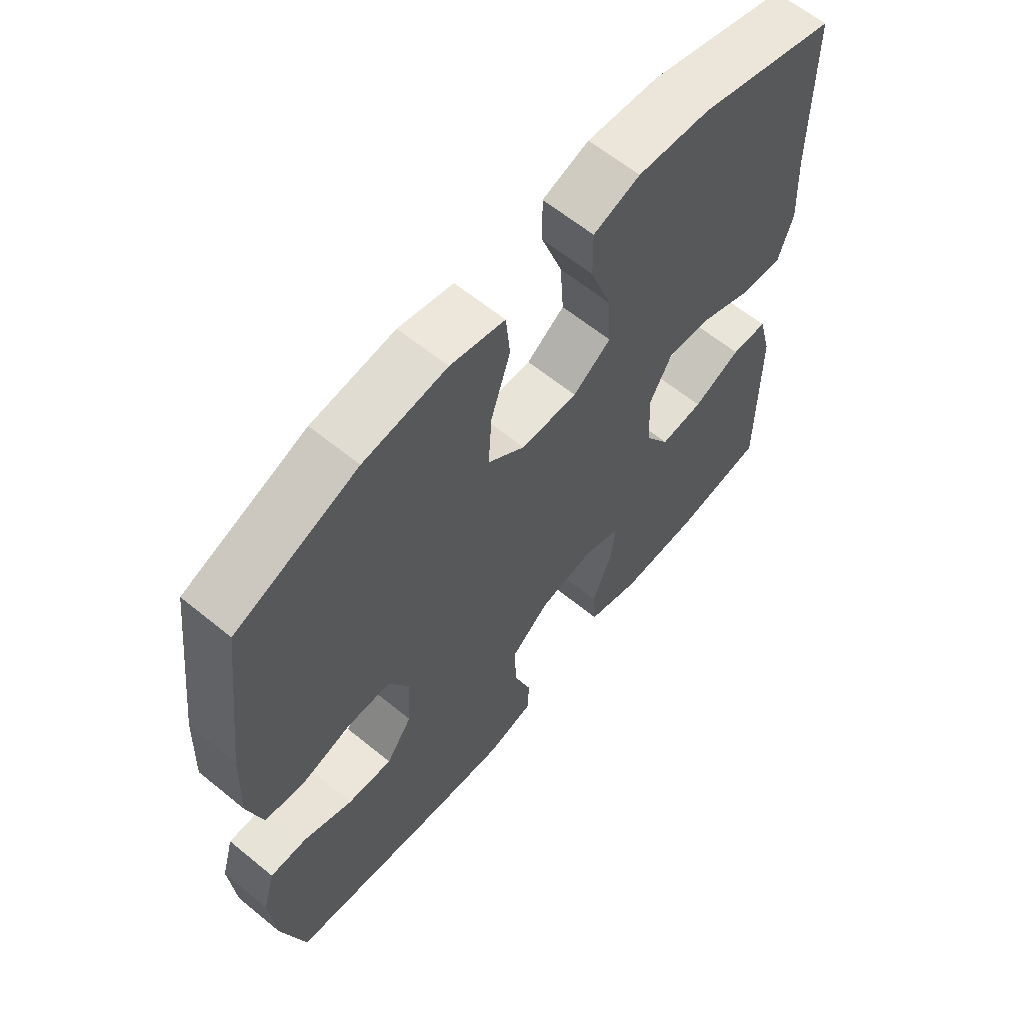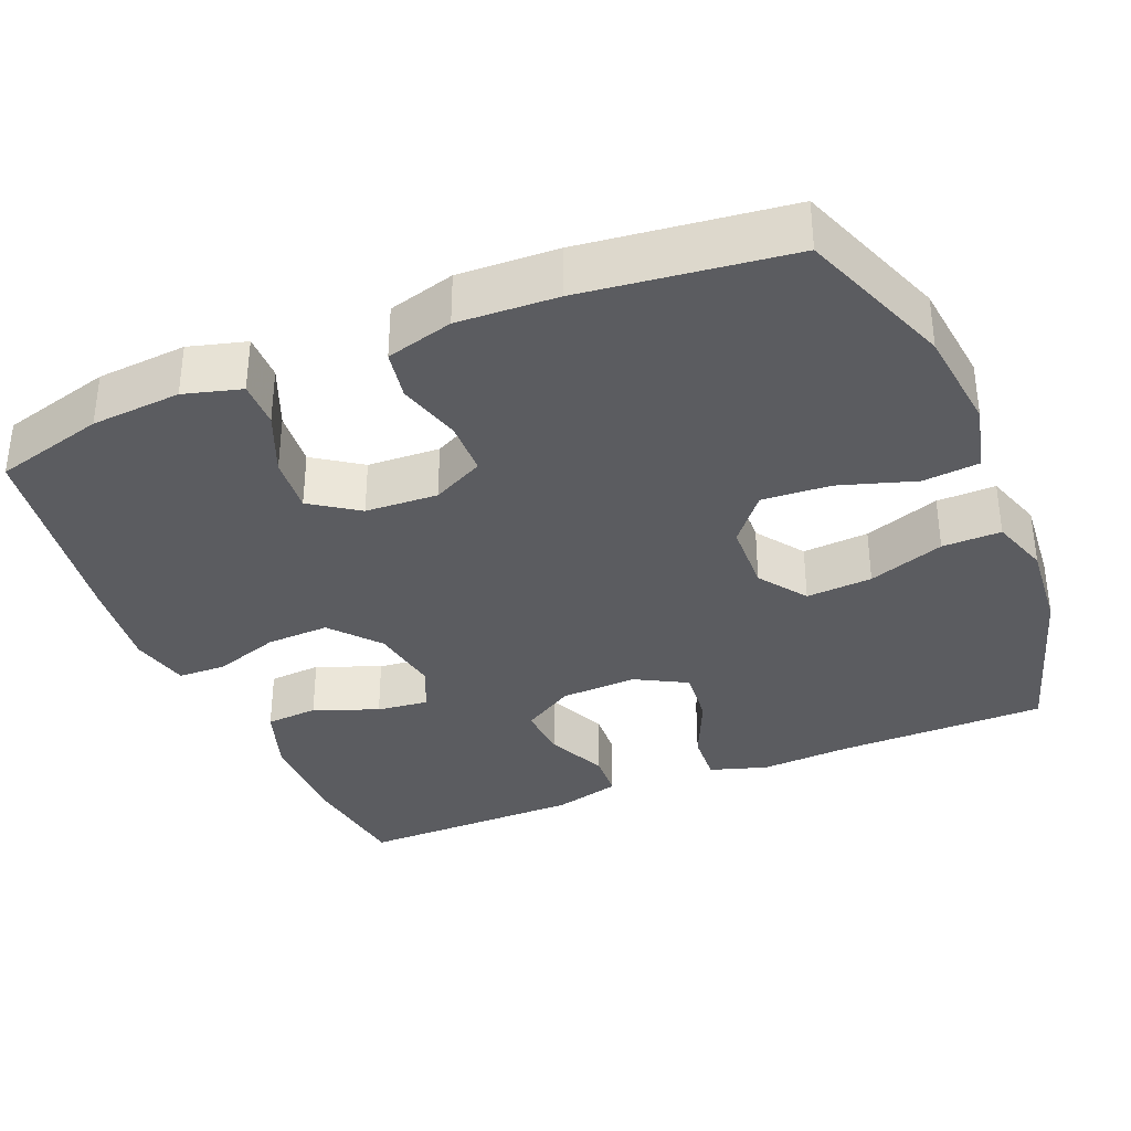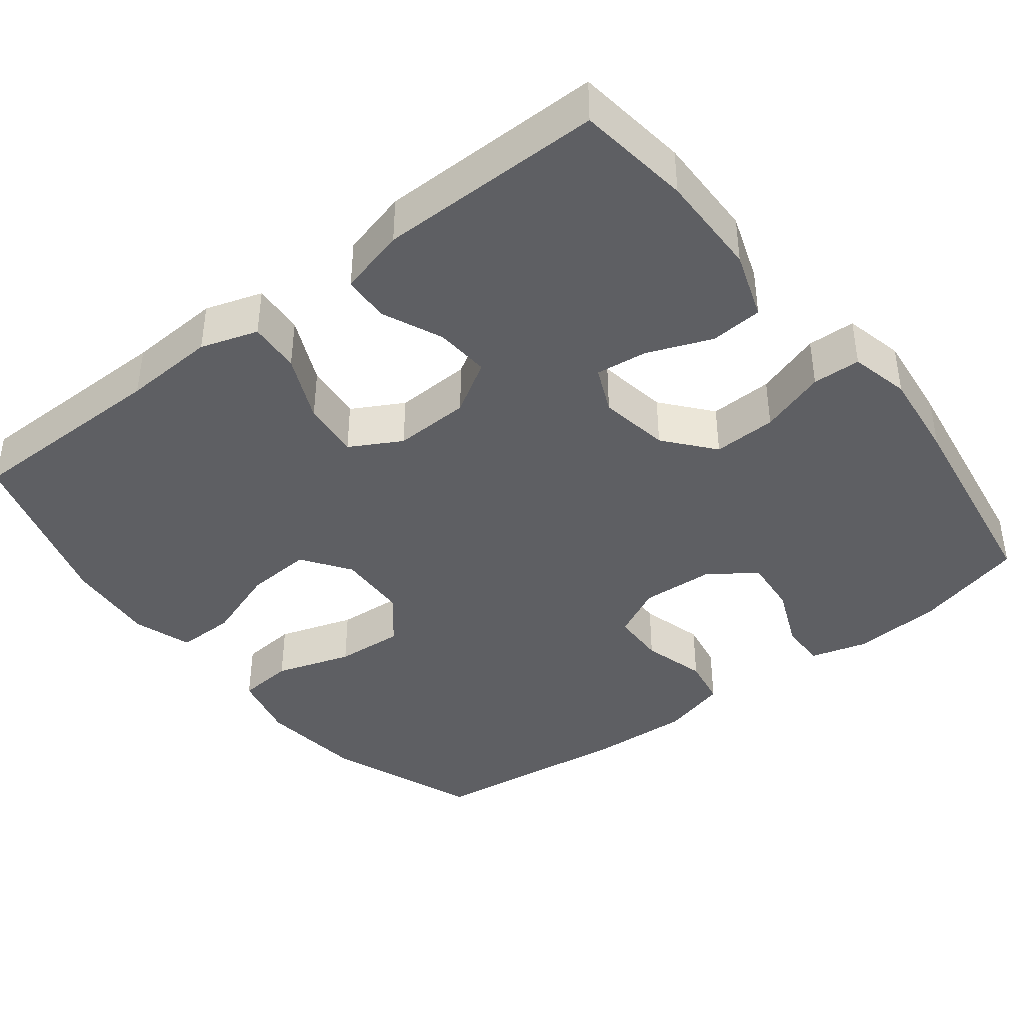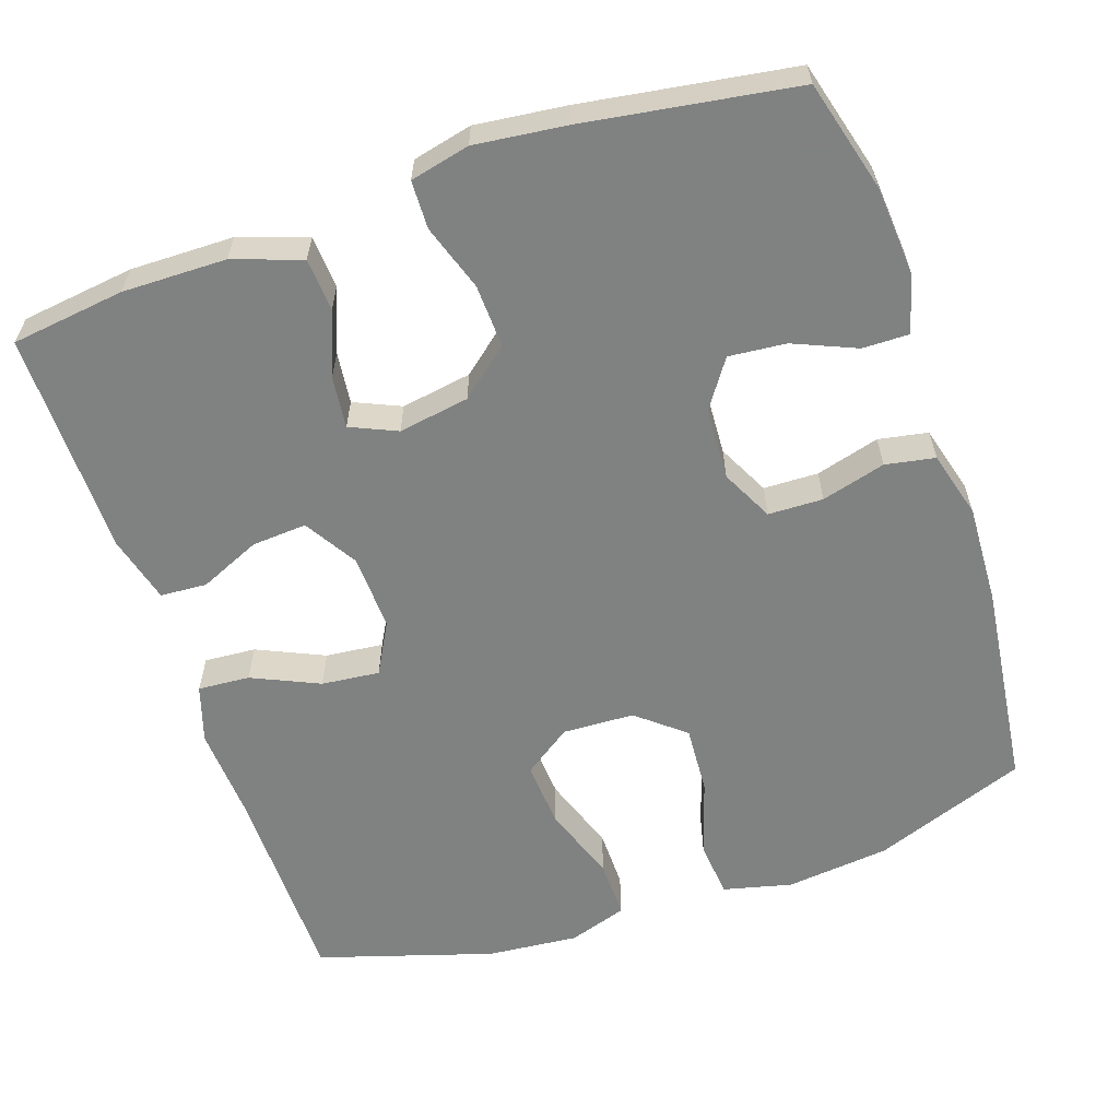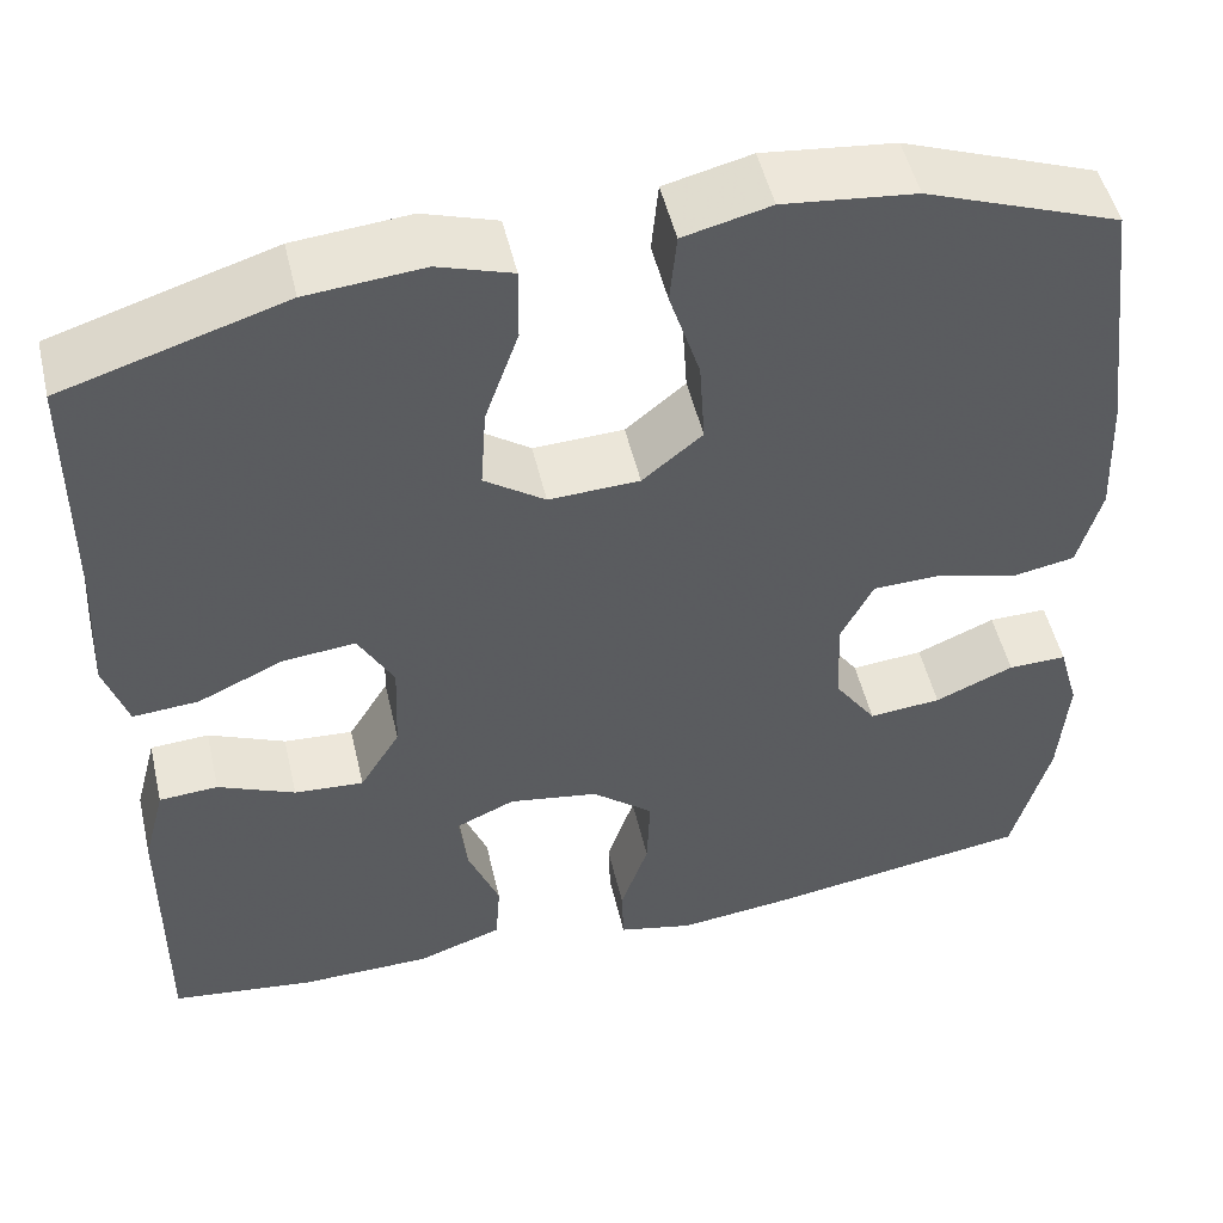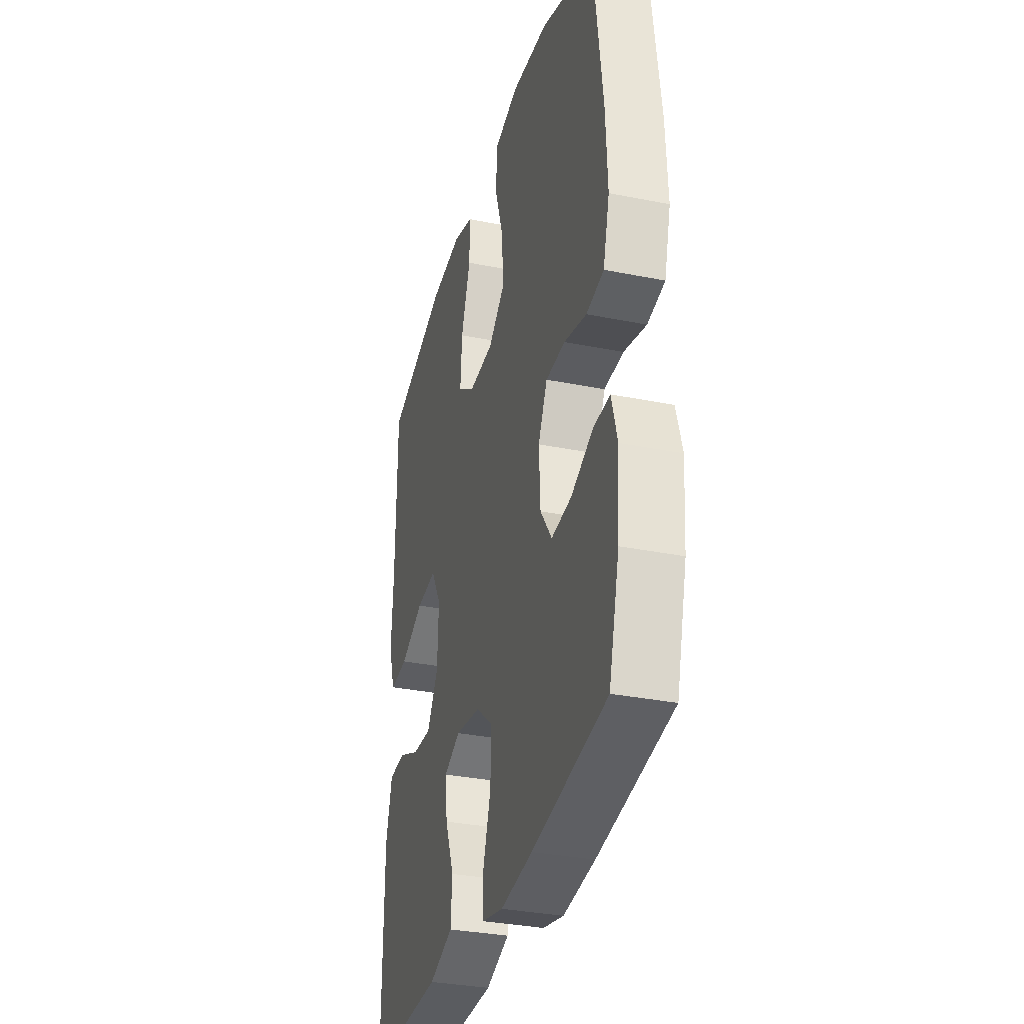
<metadata>
{"format":"obj","ext":"obj","renderer":"f3d","projection":"perspective","resolution":1024,"background":"white","views":[{"elev":62.5,"azim":-50.4,"up":"+Z"},{"elev":-34.8,"azim":-67.3,"up":"+Y"},{"elev":-40.6,"azim":127.9,"up":"+Y"},{"elev":-60.3,"azim":-161.2,"up":"+Y"},{"elev":50.6,"azim":166.9,"up":"+Z"},{"elev":-33.0,"azim":-105.5,"up":"+Z"}]}
</metadata>
<code>
v 0.5 0.07 0.5
v 0.502 0.07 0.227
v 0.509 0.07 0.105
v 0.485 0.07 0.03
v 0.417 0.07 0.035
v 0.329 0.07 0.075
v 0.253 0.07 0.083
v 0.216 0.07 0.016
v 0.22 0.07 -0.084
v 0.262 0.07 -0.153
v 0.334 0.07 -0.148
v 0.414 0.07 -0.113
v 0.475 0.07 -0.117
v 0.498 0.07 -0.205
v 0.5 0.07 -0.5
v 0.351 0.07 -0.519
v 0.215 0.07 -0.517
v 0.126 0.07 -0.486
v 0.121 0.07 -0.417
v 0.154 0.07 -0.333
v 0.162 0.07 -0.265
v 0.101 0.07 -0.238
v 0.008 0.07 -0.253
v -0.056 0.07 -0.306
v -0.053 0.07 -0.389
v -0.024 0.07 -0.476
v -0.026 0.07 -0.539
v -0.104 0.07 -0.557
v -0.223 0.07 -0.543
v -0.5 0.07 -0.5
v -0.539 0.07 -0.355
v -0.548 0.07 -0.237
v -0.527 0.07 -0.162
v -0.466 0.07 -0.163
v -0.384 0.07 -0.198
v -0.309 0.07 -0.205
v -0.266 0.07 -0.143
v -0.261 0.07 -0.048
v -0.295 0.07 0.02
v -0.367 0.07 0.022
v -0.451 0.07 -0.001
v -0.516 0.07 0.011
v -0.54 0.07 0.099
v -0.534 0.07 0.229
v -0.5 0.07 0.5
v -0.299 0.07 0.575
v -0.162 0.07 0.59
v -0.072 0.07 0.568
v -0.065 0.07 0.494
v -0.097 0.07 0.394
v -0.103 0.07 0.304
v -0.041 0.07 0.253
v 0.053 0.07 0.249
v 0.116 0.07 0.293
v 0.11 0.07 0.38
v 0.075 0.07 0.48
v 0.074 0.07 0.557
v 0.151 0.07 0.582
v 0.271 0.07 0.571
v 0.5 0 0.5
v 0.502 0 0.227
v 0.509 0 0.105
v 0.485 0 0.03
v 0.417 0 0.035
v 0.329 0 0.075
v 0.253 0 0.083
v 0.216 0 0.016
v 0.22 0 -0.084
v 0.262 0 -0.153
v 0.334 0 -0.148
v 0.414 0 -0.113
v 0.475 0 -0.117
v 0.498 0 -0.205
v 0.5 0 -0.5
v 0.351 0 -0.519
v 0.215 0 -0.517
v 0.126 0 -0.486
v 0.121 0 -0.417
v 0.154 0 -0.333
v 0.162 0 -0.265
v 0.101 0 -0.238
v 0.008 0 -0.253
v -0.056 0 -0.306
v -0.053 0 -0.389
v -0.024 0 -0.476
v -0.026 0 -0.539
v -0.104 0 -0.557
v -0.223 0 -0.543
v -0.5 0 -0.5
v -0.539 0 -0.355
v -0.548 0 -0.237
v -0.527 0 -0.162
v -0.466 0 -0.163
v -0.384 0 -0.198
v -0.309 0 -0.205
v -0.266 0 -0.143
v -0.261 0 -0.048
v -0.295 0 0.02
v -0.367 0 0.022
v -0.451 0 -0.001
v -0.516 0 0.011
v -0.54 0 0.099
v -0.534 0 0.229
v -0.5 0 0.5
v -0.299 0 0.575
v -0.162 0 0.59
v -0.072 0 0.568
v -0.065 0 0.494
v -0.097 0 0.394
v -0.103 0 0.304
v -0.041 0 0.253
v 0.053 0 0.249
v 0.116 0 0.293
v 0.11 0 0.38
v 0.075 0 0.48
v 0.074 0 0.557
v 0.151 0 0.582
v 0.271 0 0.571
f 58 59 1 2
f 55 56 57 58
f 54 55 58 2
f 53 54 2 3
f 52 53 3 4
f 47 48 49 50
f 47 50 51
f 46 47 51
f 45 46 51
f 44 45 51 52
f 40 41 42 43
f 39 40 43 44
f 32 33 34 35
f 32 35 36
f 31 32 36
f 30 31 36
f 29 30 36 37
f 25 26 27 28
f 24 25 28 29
f 17 18 19 20
f 17 20 21
f 16 17 21
f 15 16 21
f 14 15 21
f 11 12 13 14
f 10 11 14 21
f 9 10 21 22
f 52 4 5 6
f 52 6 7
f 39 44 52 7
f 38 39 7 8
f 24 29 37 38
f 23 24 38 8
f 8 9 22 23
f 61 60 118 117
f 117 116 115 114
f 61 117 114 113
f 62 61 113 112
f 63 62 112 111
f 109 108 107 106
f 110 109 106
f 110 106 105
f 110 105 104
f 111 110 104 103
f 102 101 100 99
f 103 102 99 98
f 94 93 92 91
f 95 94 91
f 95 91 90
f 95 90 89
f 96 95 89 88
f 87 86 85 84
f 88 87 84 83
f 79 78 77 76
f 80 79 76
f 80 76 75
f 80 75 74
f 80 74 73
f 73 72 71 70
f 80 73 70 69
f 81 80 69 68
f 65 64 63 111
f 66 65 111
f 66 111 103 98
f 67 66 98 97
f 97 96 88 83
f 67 97 83 82
f 82 81 68 67
f 1 60 61 2
f 2 61 62 3
f 3 62 63 4
f 4 63 64 5
f 5 64 65 6
f 6 65 66 7
f 7 66 67 8
f 8 67 68 9
f 9 68 69 10
f 10 69 70 11
f 11 70 71 12
f 12 71 72 13
f 13 72 73 14
f 14 73 74 15
f 15 74 75 16
f 16 75 76 17
f 17 76 77 18
f 18 77 78 19
f 19 78 79 20
f 20 79 80 21
f 21 80 81 22
f 22 81 82 23
f 23 82 83 24
f 24 83 84 25
f 25 84 85 26
f 26 85 86 27
f 27 86 87 28
f 28 87 88 29
f 29 88 89 30
f 30 89 90 31
f 31 90 91 32
f 32 91 92 33
f 33 92 93 34
f 34 93 94 35
f 35 94 95 36
f 36 95 96 37
f 37 96 97 38
f 38 97 98 39
f 39 98 99 40
f 40 99 100 41
f 41 100 101 42
f 42 101 102 43
f 43 102 103 44
f 44 103 104 45
f 45 104 105 46
f 46 105 106 47
f 47 106 107 48
f 48 107 108 49
f 49 108 109 50
f 50 109 110 51
f 51 110 111 52
f 52 111 112 53
f 53 112 113 54
f 54 113 114 55
f 55 114 115 56
f 56 115 116 57
f 57 116 117 58
f 58 117 118 59
f 59 118 60 1

</code>
